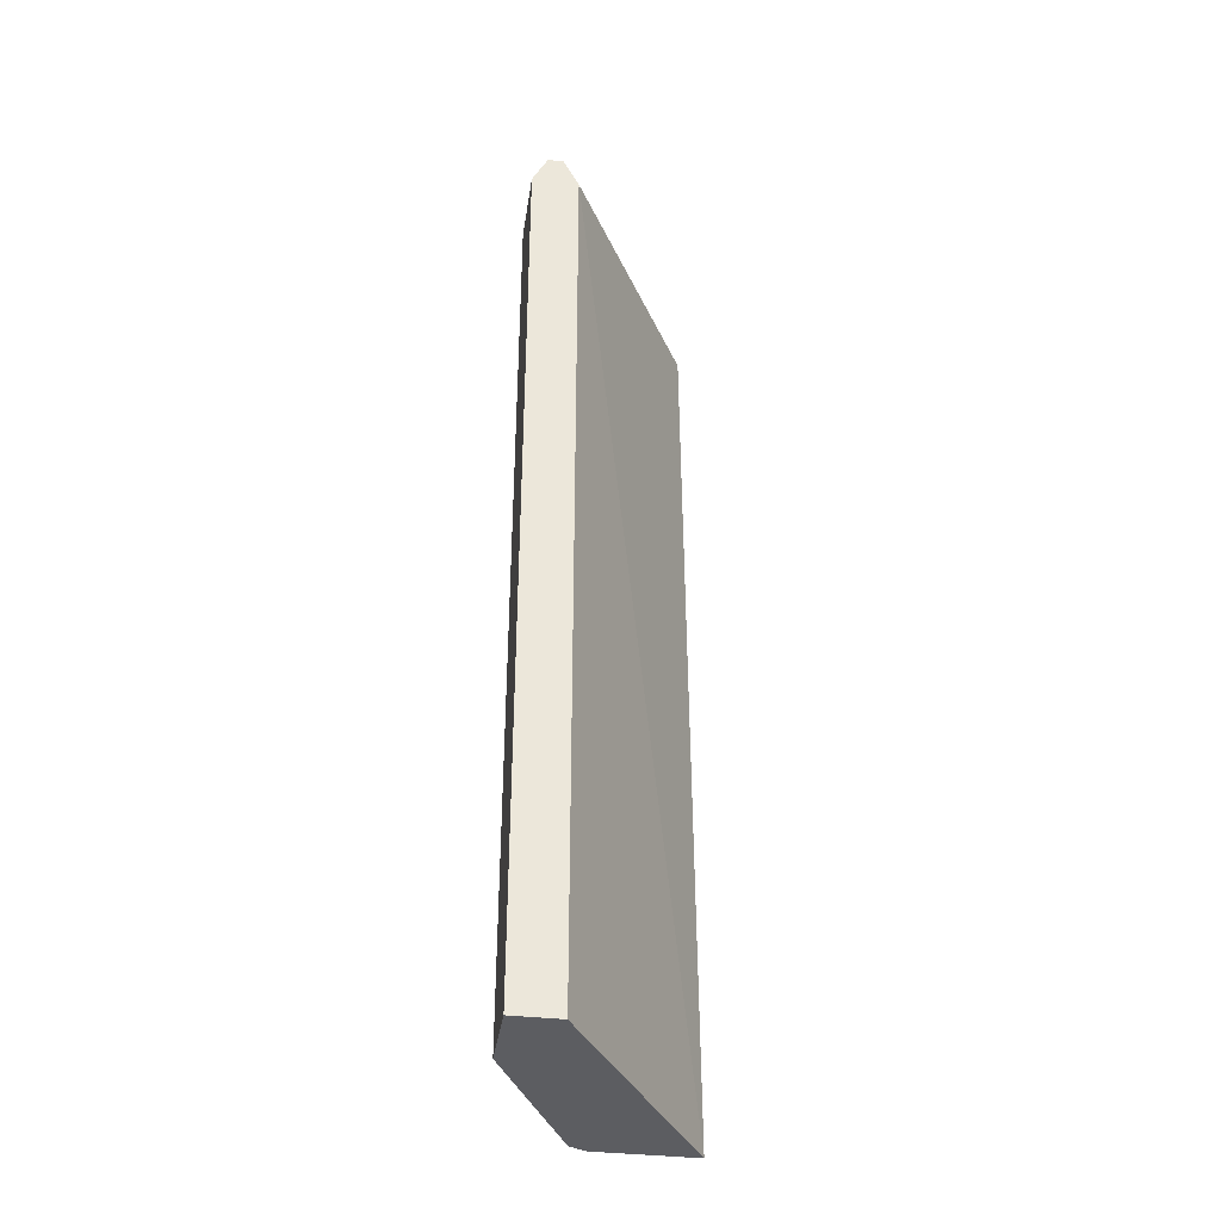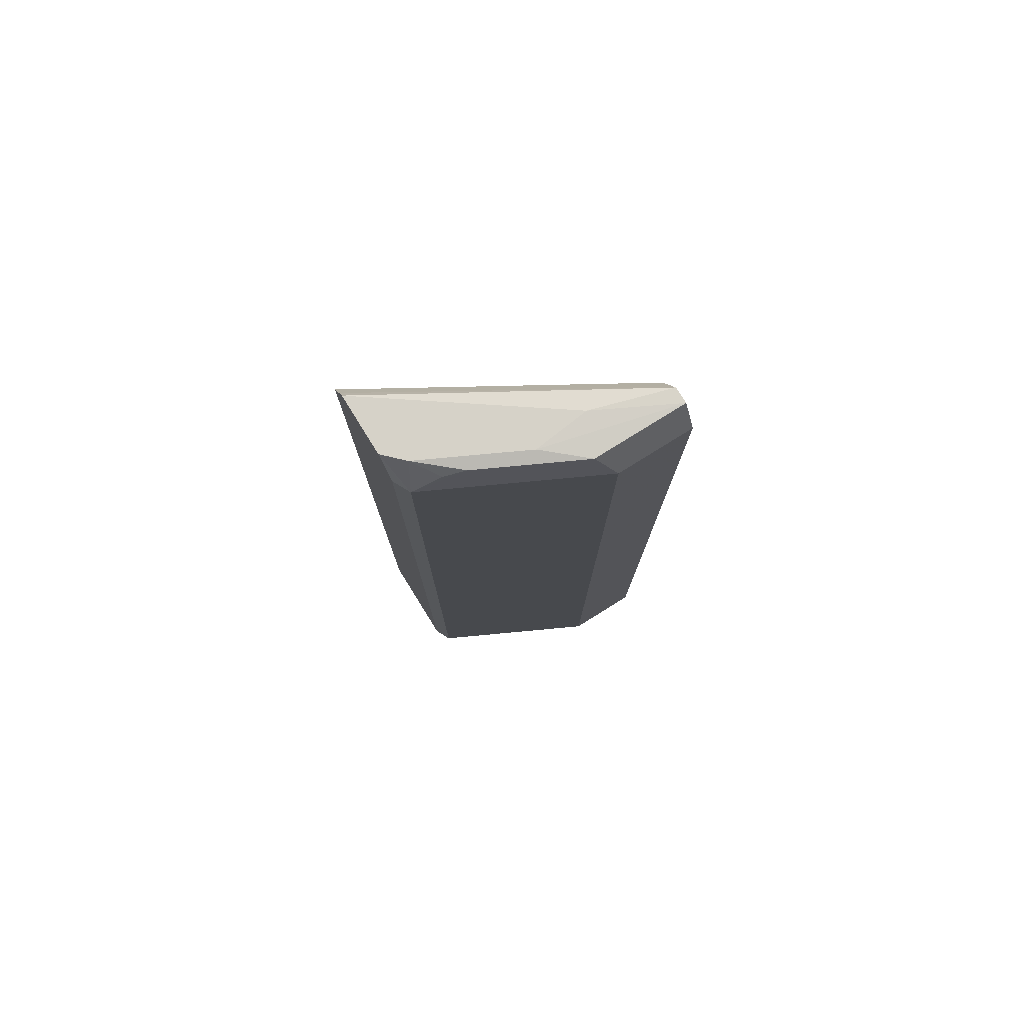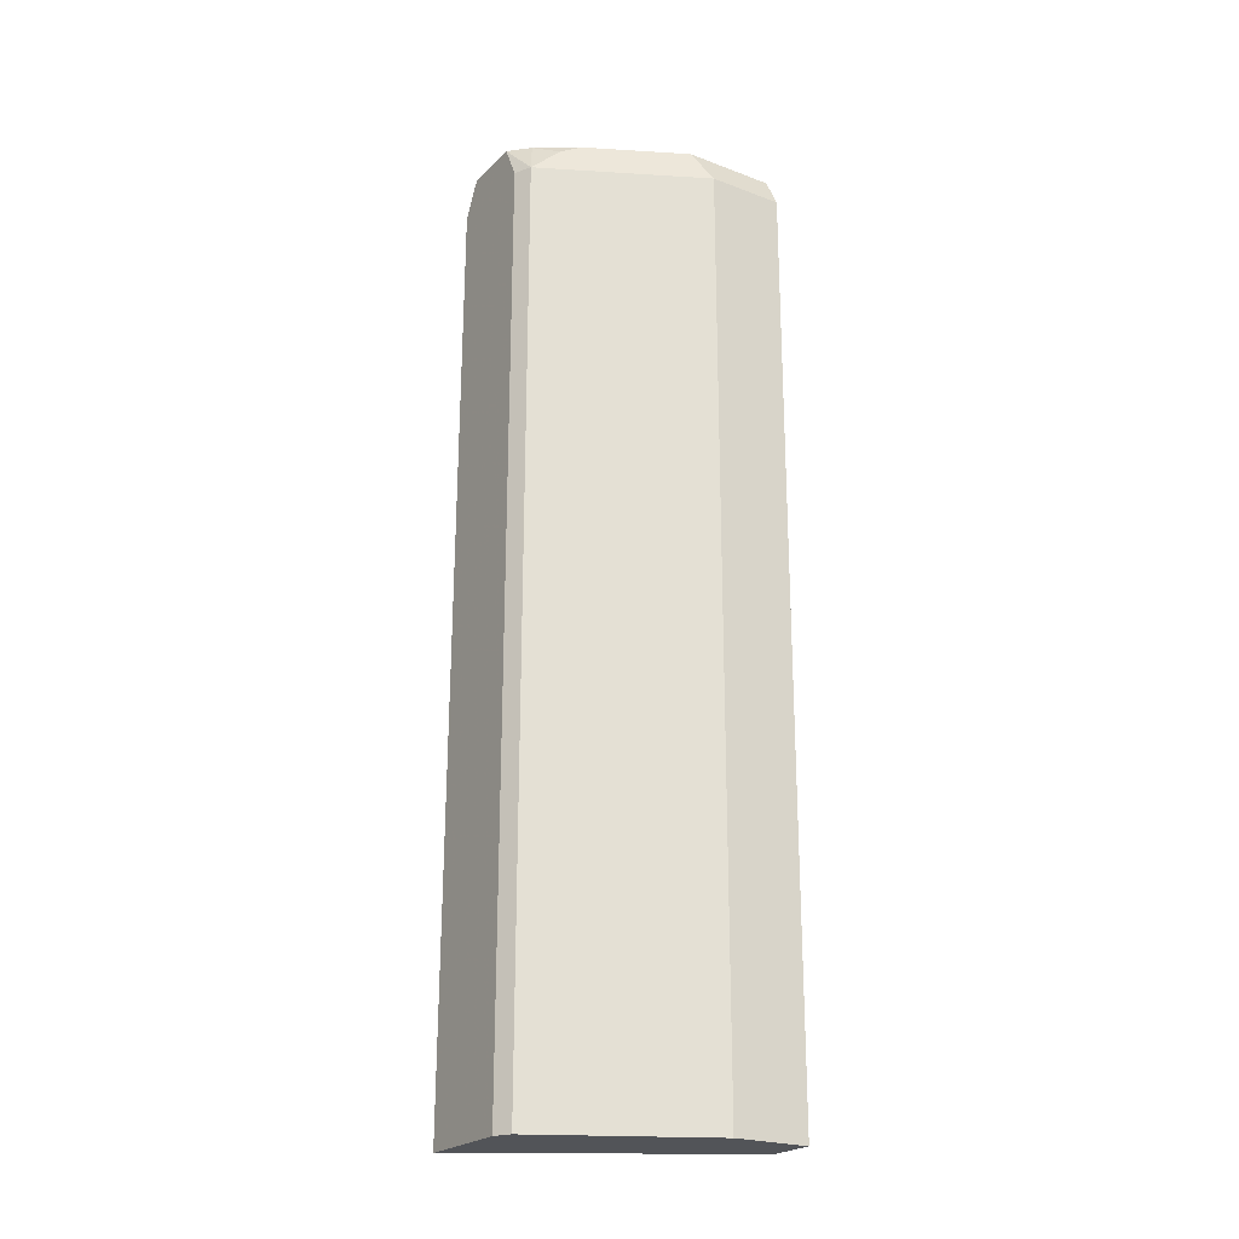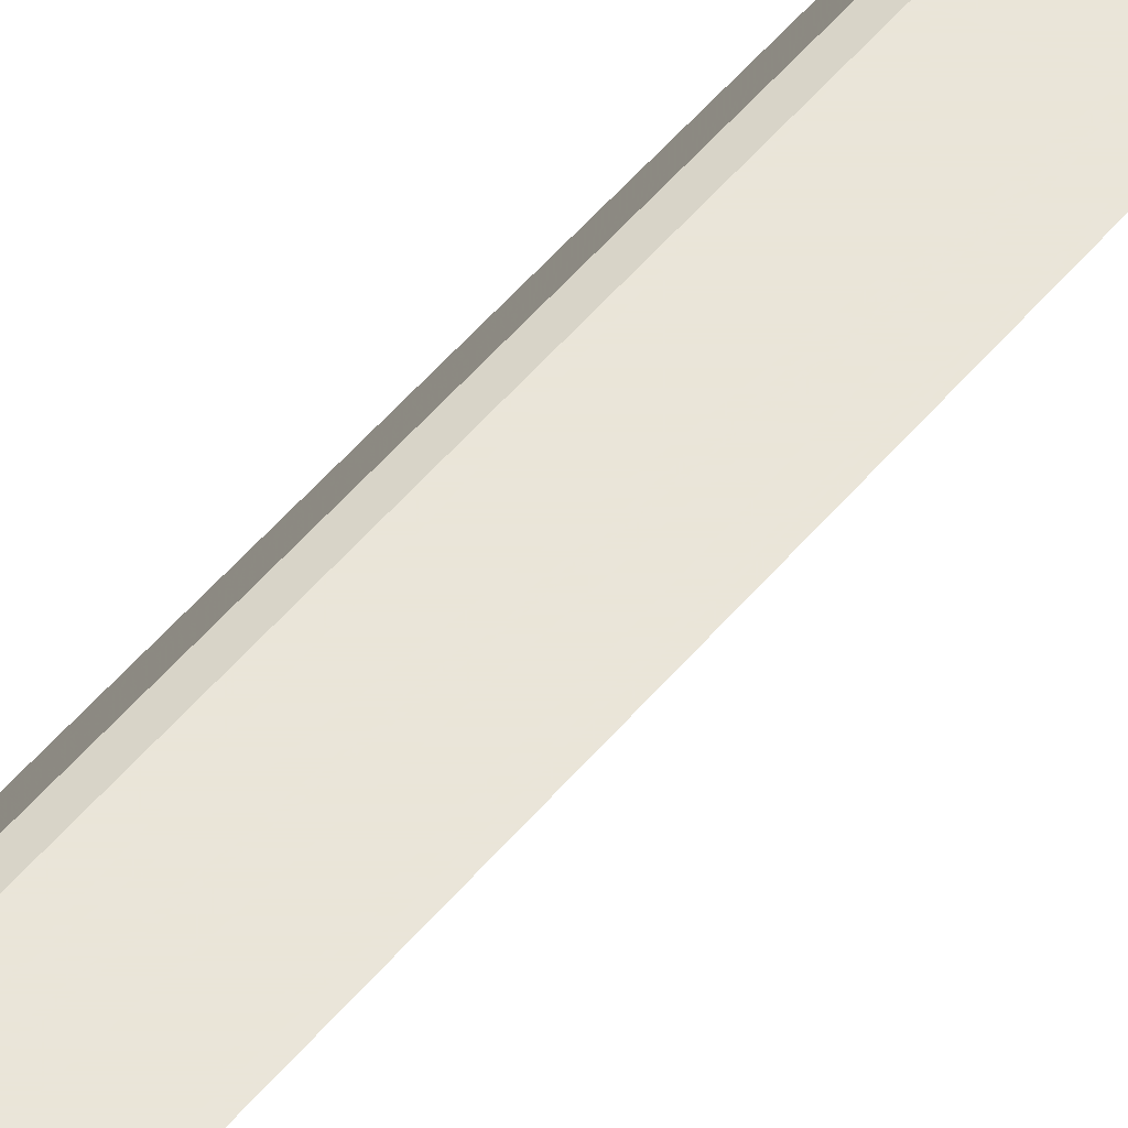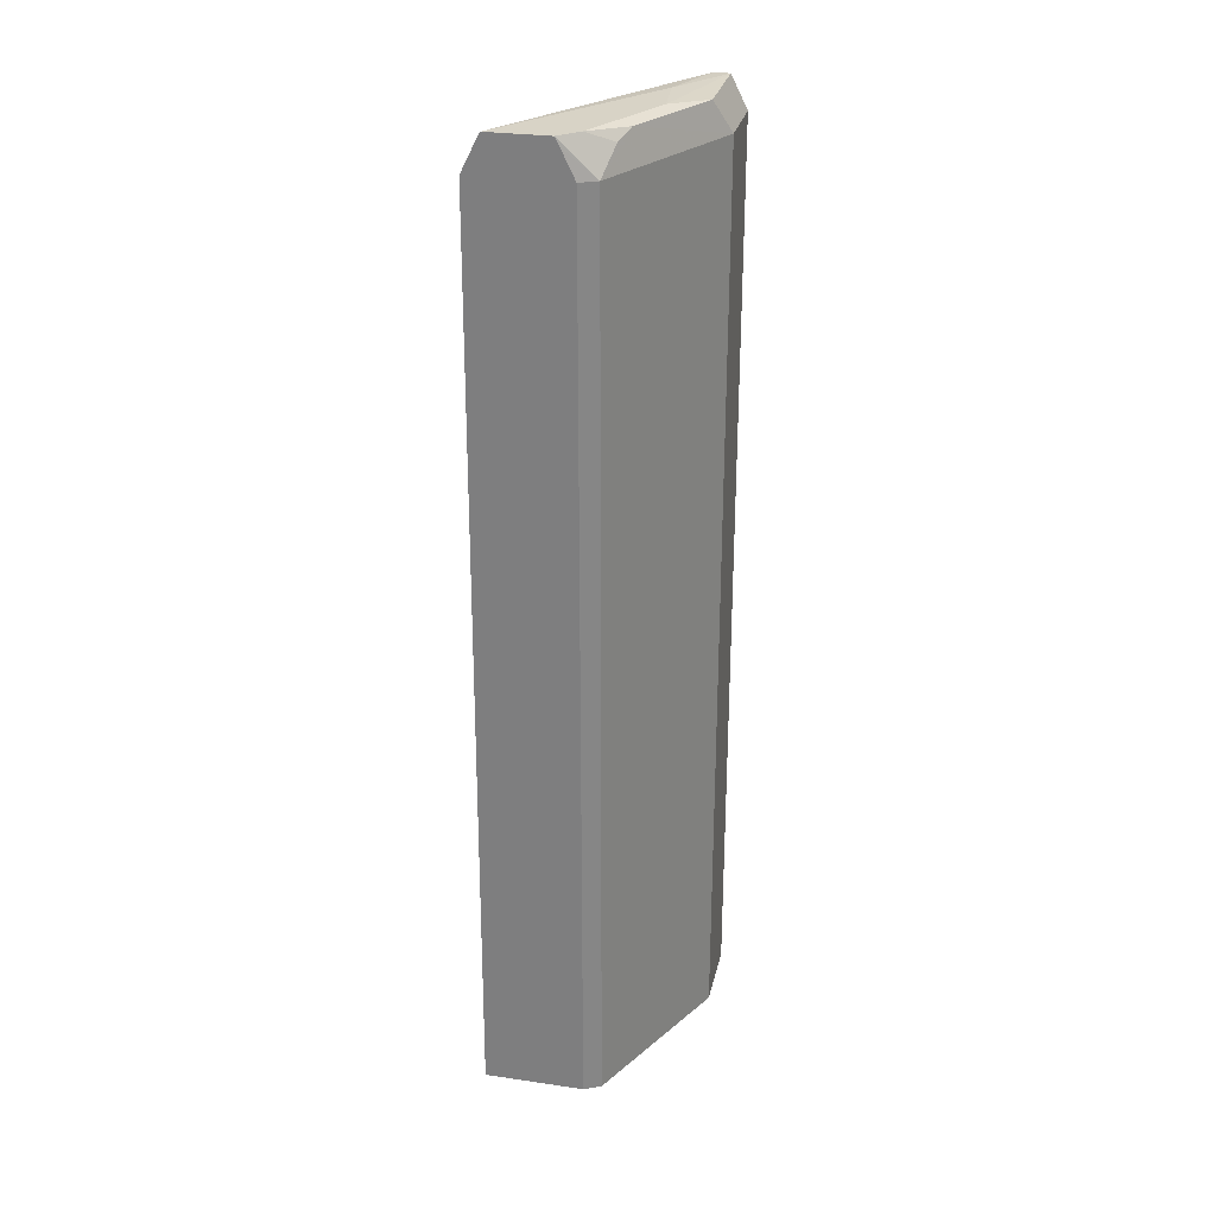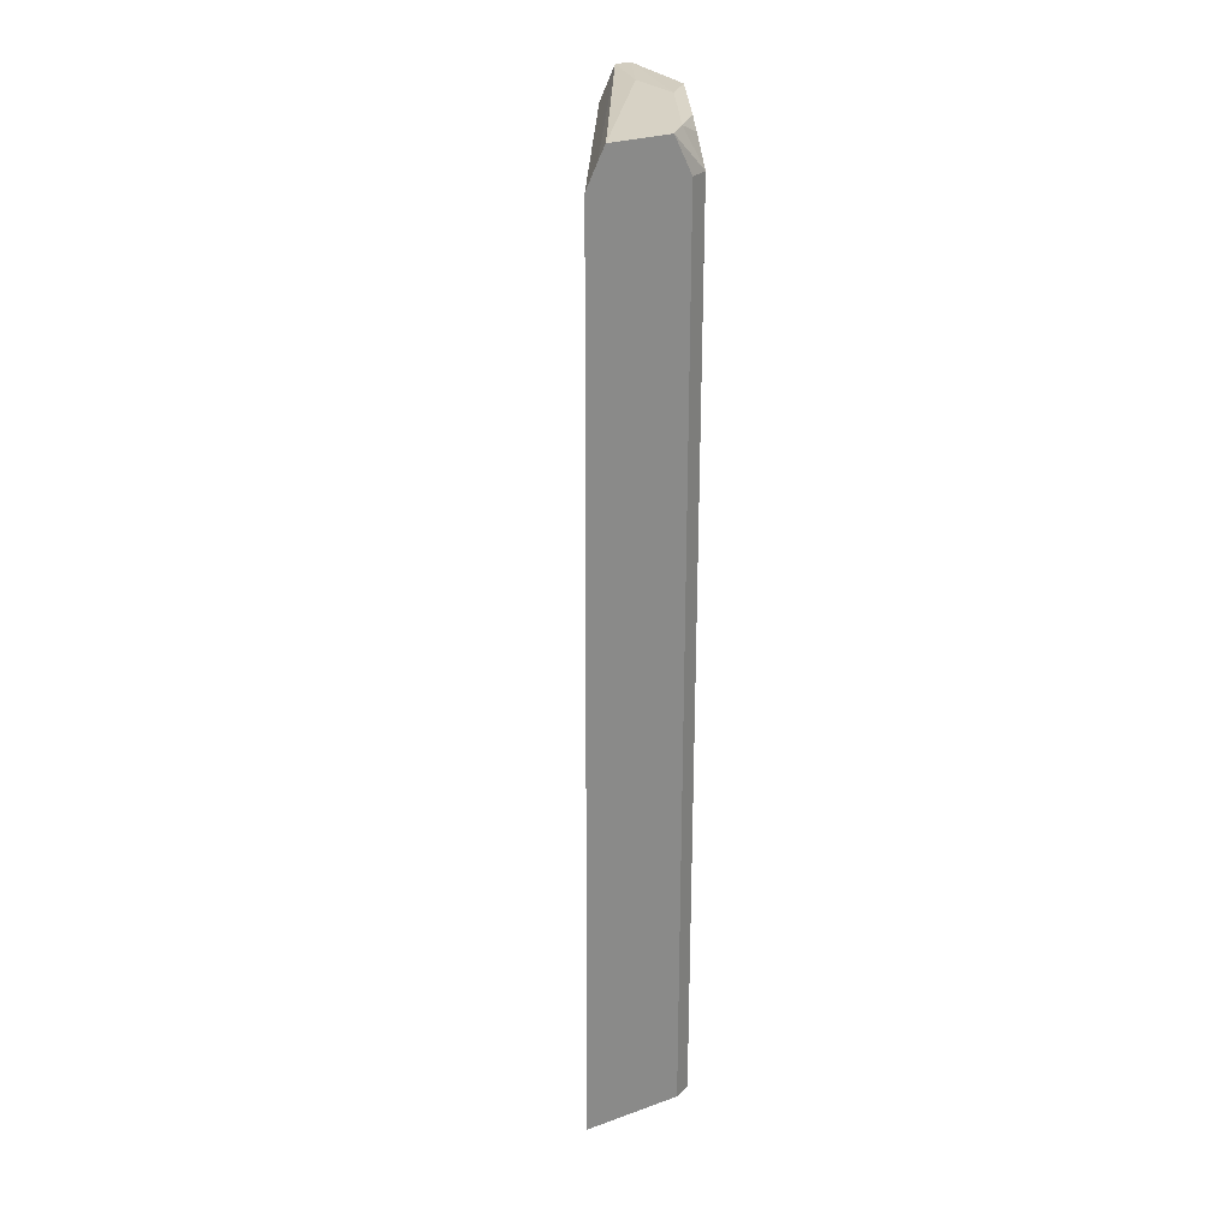
<metadata>
{"format":"obj","ext":"obj","renderer":"f3d","projection":"perspective","resolution":1024,"background":"white","views":[{"elev":-37.0,"azim":-8.6,"up":"+Z"},{"elev":78.1,"azim":-121.9,"up":"+Z"},{"elev":-23.0,"azim":-122.6,"up":"+Z"},{"elev":58.6,"azim":40.4,"up":"+Y"},{"elev":28.1,"azim":-167.5,"up":"+Z"},{"elev":27.4,"azim":151.2,"up":"+Z"}]}
</metadata>
<code>
v -0.0171 0.3773 0.05423
v -0.07737 0.2788 0.05423
v -0.05767 0.3773 0.05423
v -0.019 0.3773 0.4255
v -0.07737 0.2788 0.4255
v -0.09671 0.2788 0.05423
v -0.06447 0.3739 0.05423
v -0.05767 0.3773 0.4255
v -0.02357 0.3773 0.4347
v -0.08113 0.2788 0.433
v -0.09671 0.3095 0.05423
v -0.09671 0.2788 0.4255
v -0.06447 0.3739 0.4255
v -0.05209 0.3773 0.437
v -0.02642 0.3773 0.44
v -0.08381 0.2788 0.4384
v -0.09671 0.3095 0.4255
v -0.09105 0.2788 0.4368
v -0.07091 0.3546 0.4384
v -0.0677 0.3627 0.4352
v -0.05802 0.3699 0.44
v -0.0506 0.3773 0.44
v -0.07494 0.3095 0.44
v -0.09026 0.2788 0.4384
v -0.09026 0.3159 0.4384
v -0.08704 0.324 0.4352
v -0.07737 0.3312 0.44
f 9 15 16
f 15 21 27
f 9 16 10
f 12 18 17
f 13 17 19
f 13 19 20
f 13 20 21
f 13 21 22
f 13 22 14
f 15 22 21
f 15 27 23
f 23 27 24
f 15 23 16
f 16 23 24
f 17 18 25
f 17 25 26
f 17 26 19
f 18 24 25
f 19 25 27
f 19 27 21
f 19 21 20
f 19 26 25
f 8 13 14
f 24 27 25
f 7 17 13
f 1 5 2
f 6 17 11
f 7 11 17
f 1 6 11
f 1 11 7
f 1 7 3
f 1 3 8
f 1 8 14
f 1 14 22
f 1 22 15
f 1 15 9
f 1 9 4
f 1 4 5
f 1 2 6
f 2 10 16
f 2 5 10
f 4 10 5
f 4 9 10
f 3 13 8
f 6 12 17
f 2 12 6
f 2 18 12
f 2 24 18
f 2 16 24
f 3 7 13

</code>
